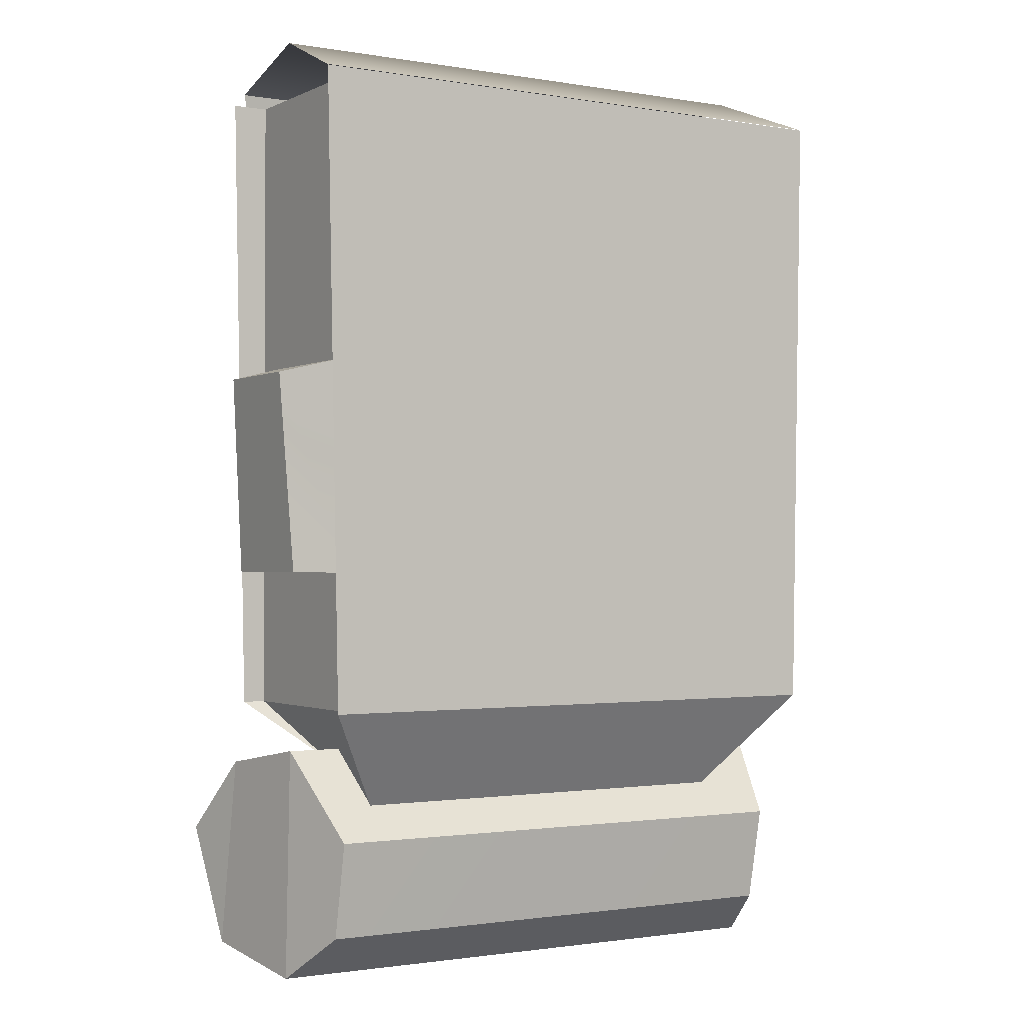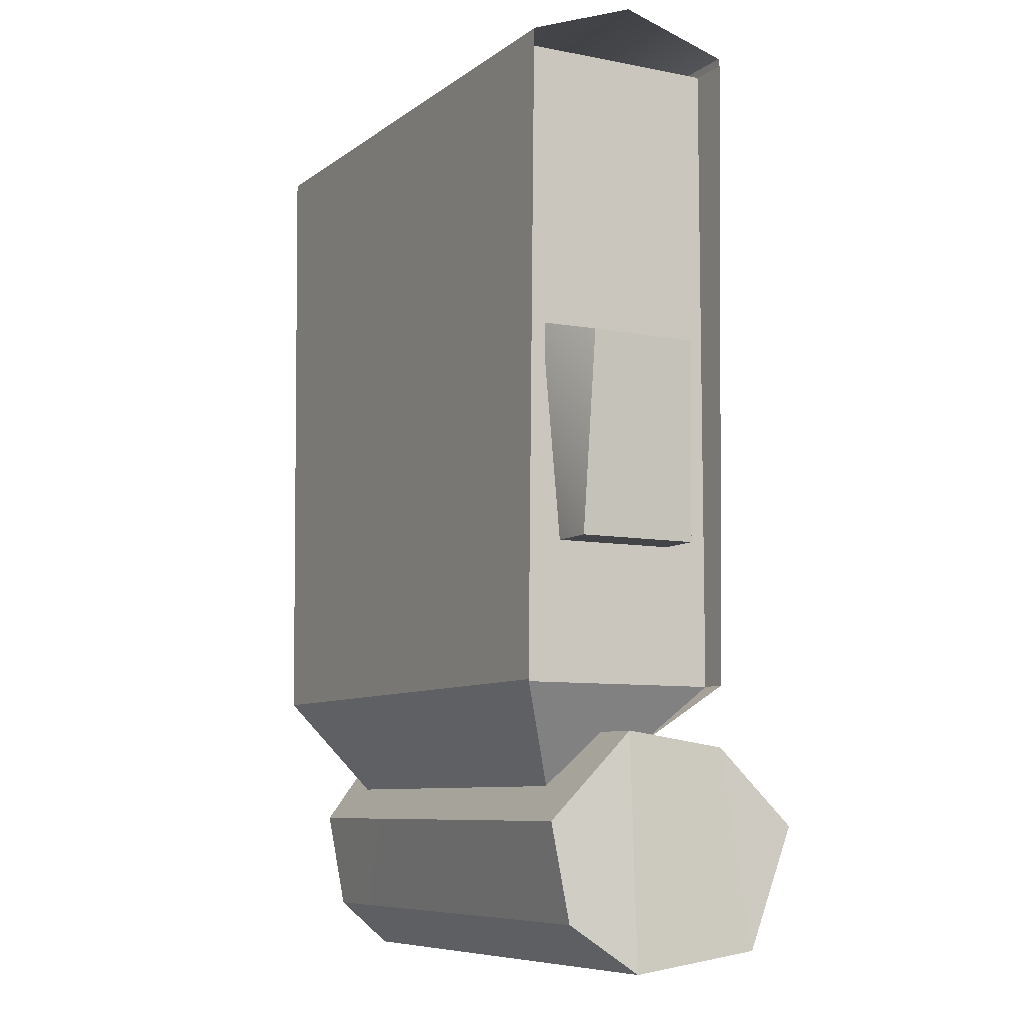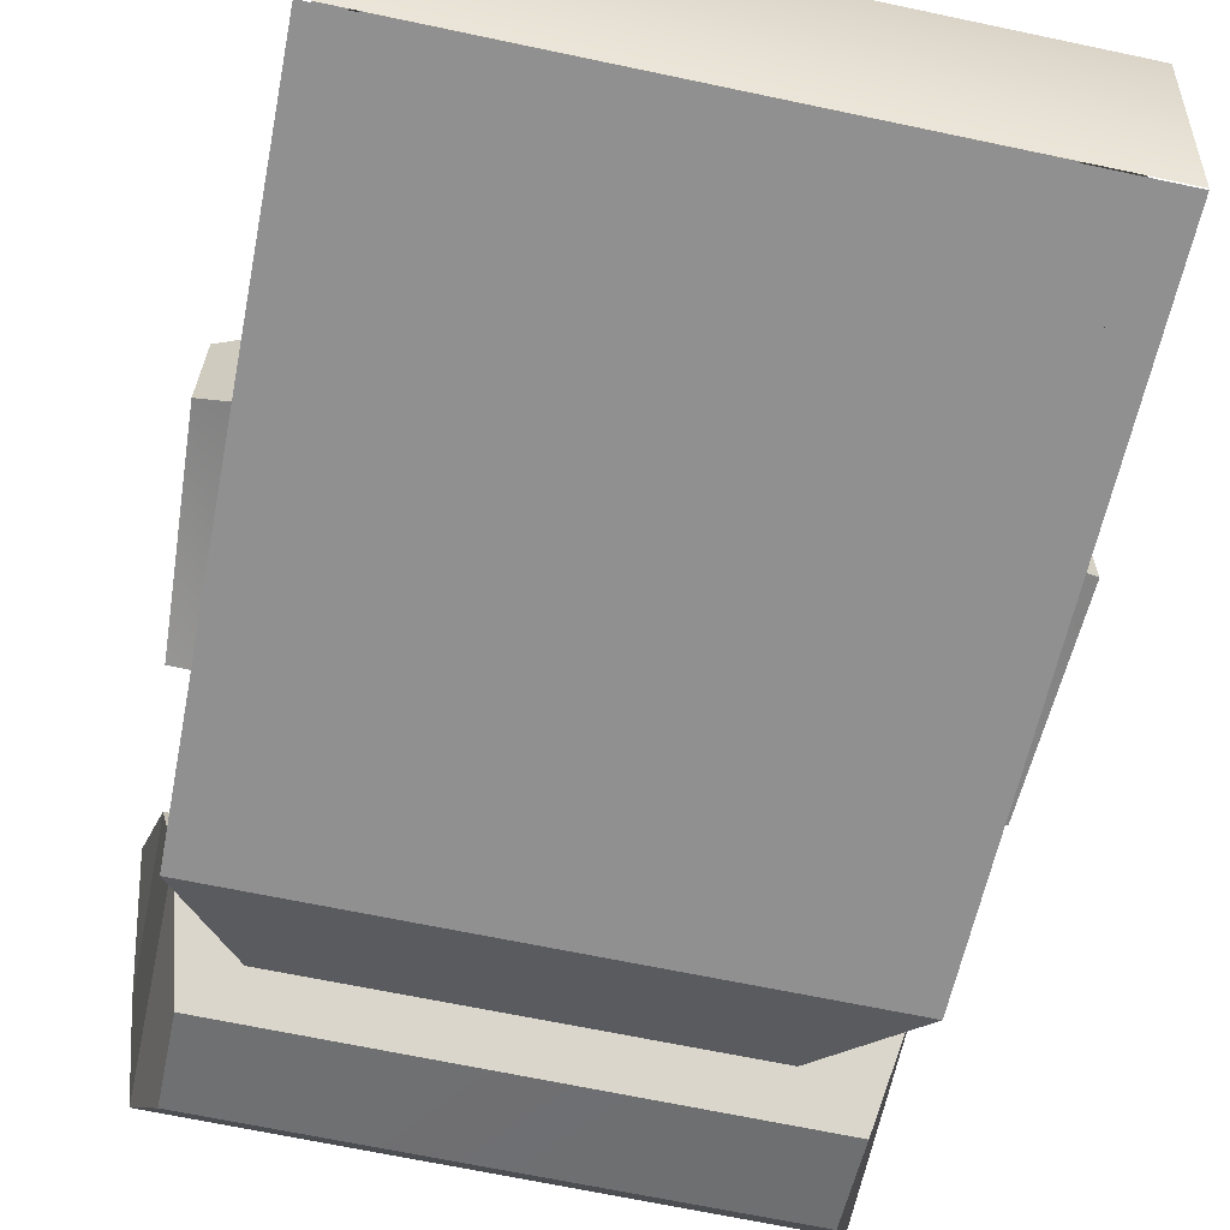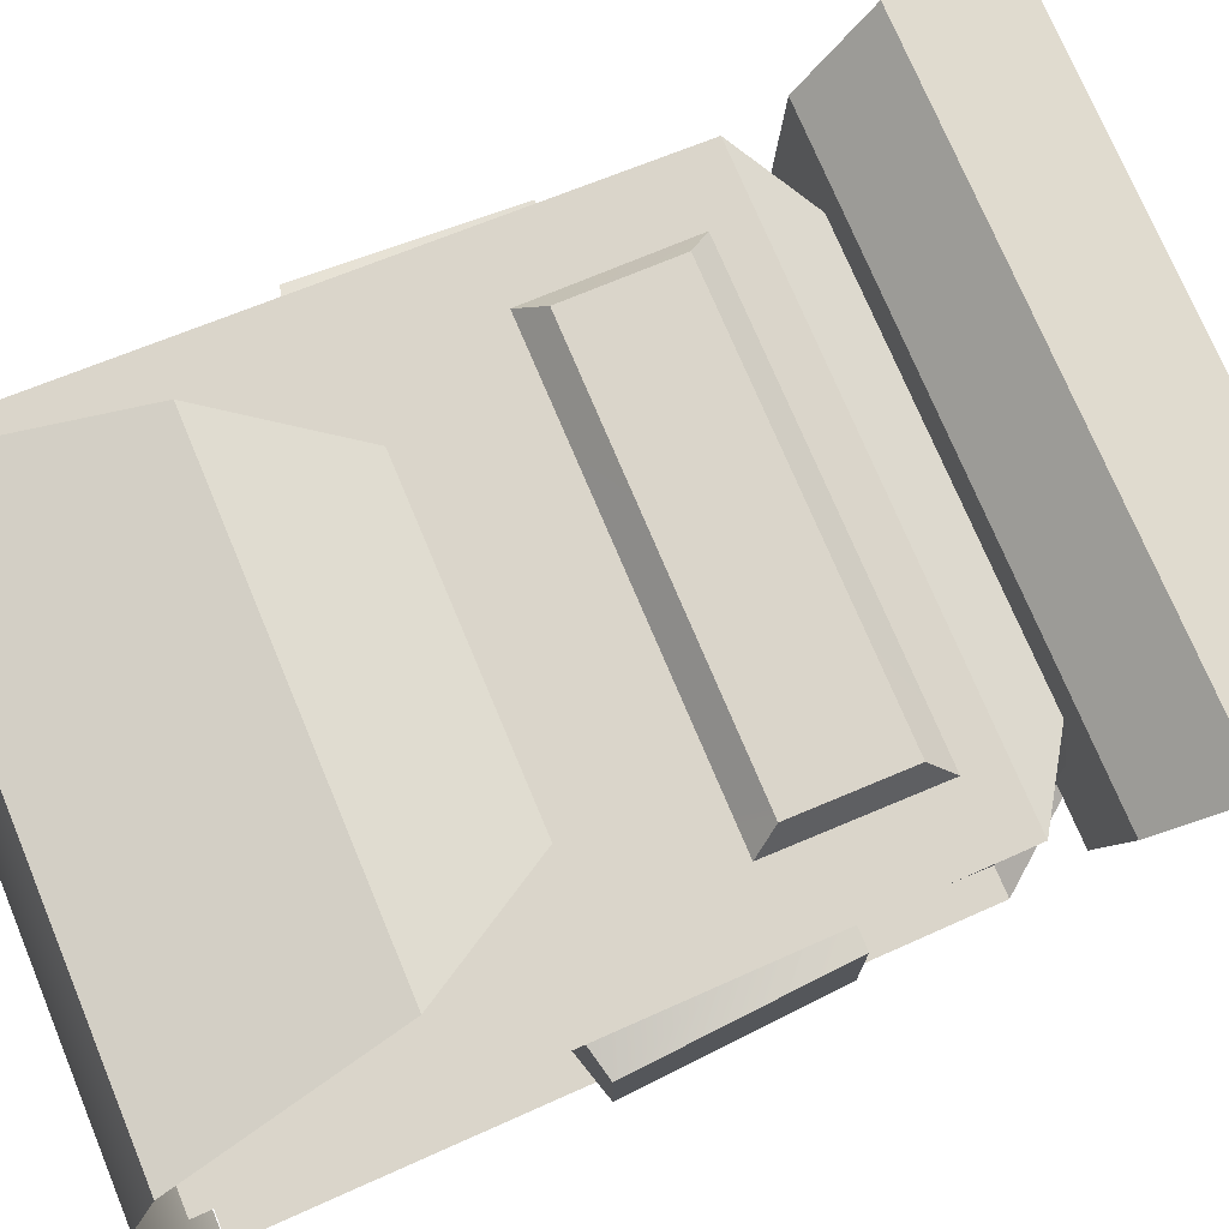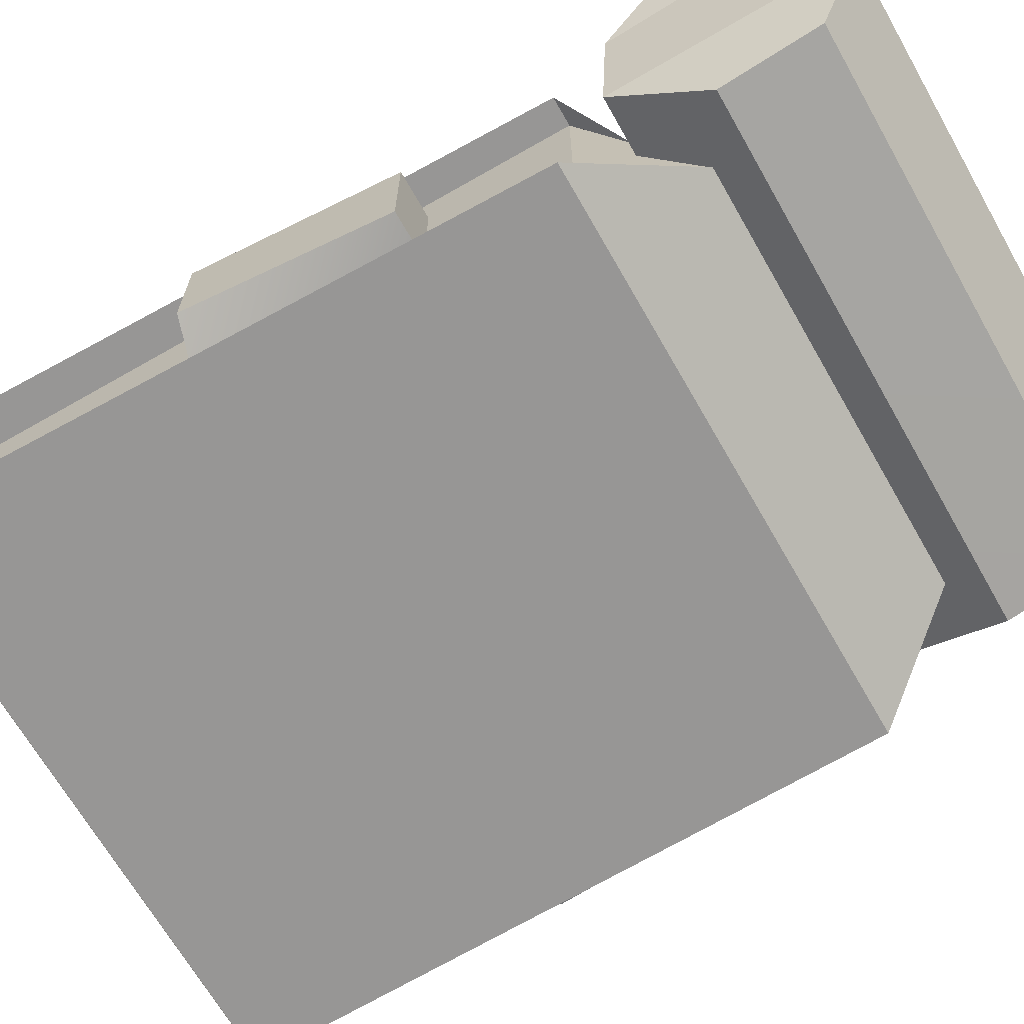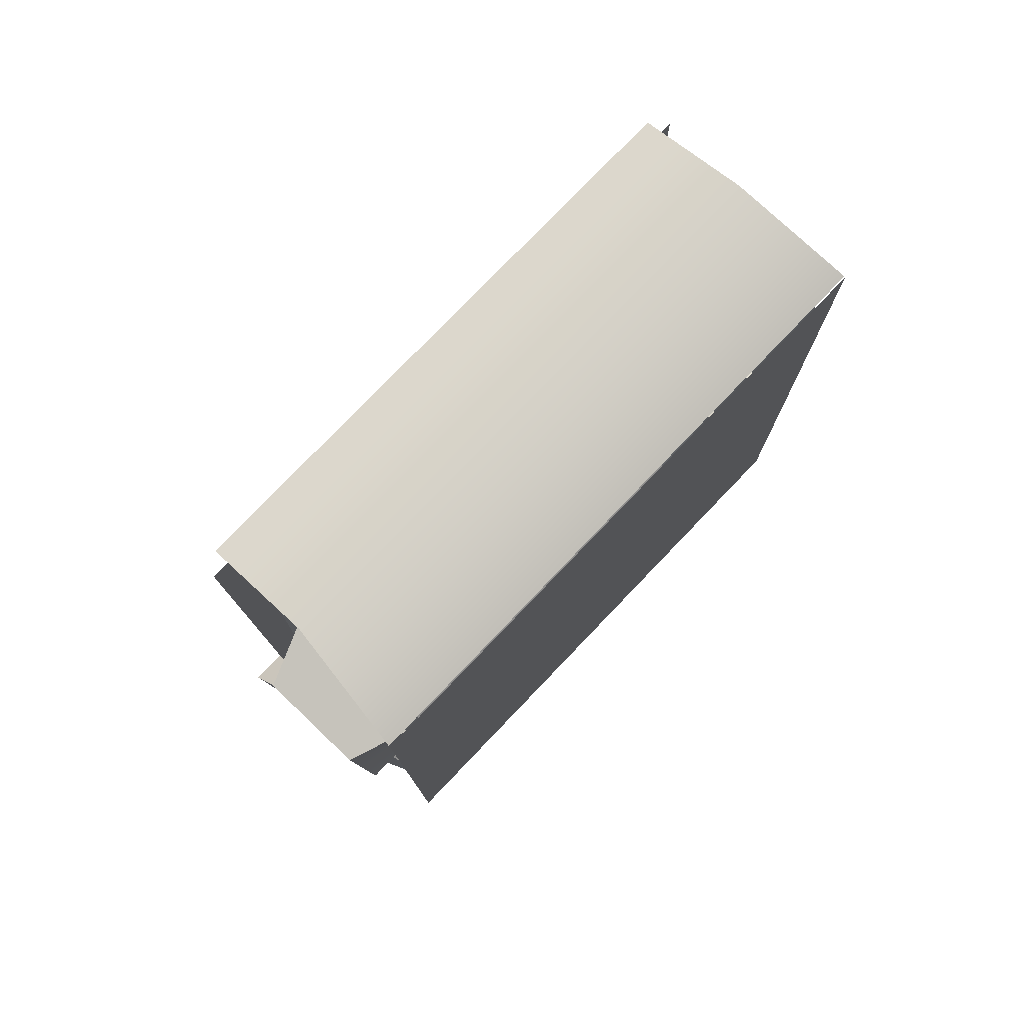
<metadata>
{"format":"obj","ext":"obj","renderer":"f3d","projection":"perspective","resolution":1024,"background":"white","views":[{"elev":-1.3,"azim":148.1,"up":"+Y"},{"elev":-8.1,"azim":-118.6,"up":"+Y"},{"elev":-65.8,"azim":168.0,"up":"+Z"},{"elev":74.3,"azim":-112.7,"up":"+Z"},{"elev":-67.9,"azim":-60.2,"up":"+Z"},{"elev":76.9,"azim":133.7,"up":"+Y"}]}
</metadata>
<code>
v  -27.65 19.74 4.885
v  8.424 19.74 4.885
v  9.208 59.96 4.885
v  -28.47 59.96 4.885
v  8.424 19.74 -8.932
v  -27.65 19.74 -8.932
v  -28.47 59.96 -8.932
v  9.208 59.96 -8.932
v  9.208 60.01 -8.857
v  -28.47 60.01 -8.857
v  -27.26 63.05 -1.312
v  8.175 63.04 -1.288
v  8.175 60.94 5.646
v  -27.26 60.94 5.646
v  -24.58 47.7 7.295
v  5.16 47.7 7.295
v  -19.6 39.72 5.654
v  0.0338 39.72 5.654
v  -29.64 41.1 1.601
v  -29.64 41.1 -5.345
v  -28.79 28.51 -5.736
v  -28.79 28.51 2.034
v  -25.35 28.51 2.034
v  -25.35 42.22 3.224
v  -25.35 28.51 -5.736
v  -25.35 42.22 -6.981
v  3.916 13.36 -4.773
v  -22.46 13.36 -4.773
v  -22.46 16.12 2.042
v  3.945 16.12 2.042
v  -25.89 19.74 -8.932
v  -25.89 19.74 4.885
v  -25.89 59.96 4.885
v  -25.89 59.96 -8.932
v  -22.46 16.12 2.042
v  6.965 19.74 4.885
v  6.965 19.74 -8.932
v  6.965 59.96 -8.932
v  6.965 59.96 4.885
v  3.886 16.12 2.042
v  9.948 28.53 2.034
v  9.948 28.53 -5.736
v  10.76 41.11 -5.345
v  10.76 41.11 1.601
v  6.455 42.19 3.224
v  6.366 28.48 2.034
v  6.455 42.19 -6.981
v  6.366 28.48 -5.736
v  3.034 23.59 6.621
v  3.034 30.49 6.66
v  -22.69 30.47 6.609
v  -22.69 23.53 6.612
v  -23.65 21.9 4.697
v  4.396 21.98 4.7
v  -23.65 32.11 4.693
v  4.396 32.15 4.695
v  6.785 5.255 -5.44
v  6.785 11.42 -6.62
v  -26.43 11.36 -6.7
v  -26.43 5.21 -5.465
v  -27.84 2.227 -1.554
v  8.284 2.231 -1.336
v  -27.85 16.82 -2.009
v  8.273 16.95 -1.871
v  9.406 3.585 6.197
v  -29.03 3.478 5.951
v  -29.04 15.83 3.81
v  9.399 15.85 4.072
v  -30.01 11.03 8.178
v  10.34 11.09 8.482
g Box01
f 1 2 3 4
f 5 6 7 8
f 9 10 11 12
f 13 14 15 16
f 16 15 17 18
f 19 20 21 22
f 19 22 23 24
f 22 21 25 23
f 21 20 26 25
f 20 19 24 26
f 6 5 27 28
f 2 1 29 30
f 31 32 33 34
f 32 31 28 35
f 36 37 38 39
f 37 36 40 27
f 41 42 43 44
f 41 44 45 46
f 44 43 47 45
f 43 42 48 47
f 42 41 46 48
f 14 13 12 11
f 49 50 51 52
f 49 52 53 54
f 52 51 55 53
f 51 50 56 55
f 50 49 54 56
f 57 58 59 60
f 61 62 57 60
f 63 61 60 59
f 64 63 59 58
f 62 64 58 57
f 61 62 62 61
f 63 61 61 63
f 64 63 63 64
f 62 64 64 62
f 61 62 62 61
f 63 61 61 63
f 64 63 63 64
f 62 64 64 62
f 65 62 61 66
f 66 61 63 67
f 67 63 64 68
f 68 64 62 65
f 66 69 70 65
f 67 69 66
f 68 70 69 67
f 65 70 68

</code>
